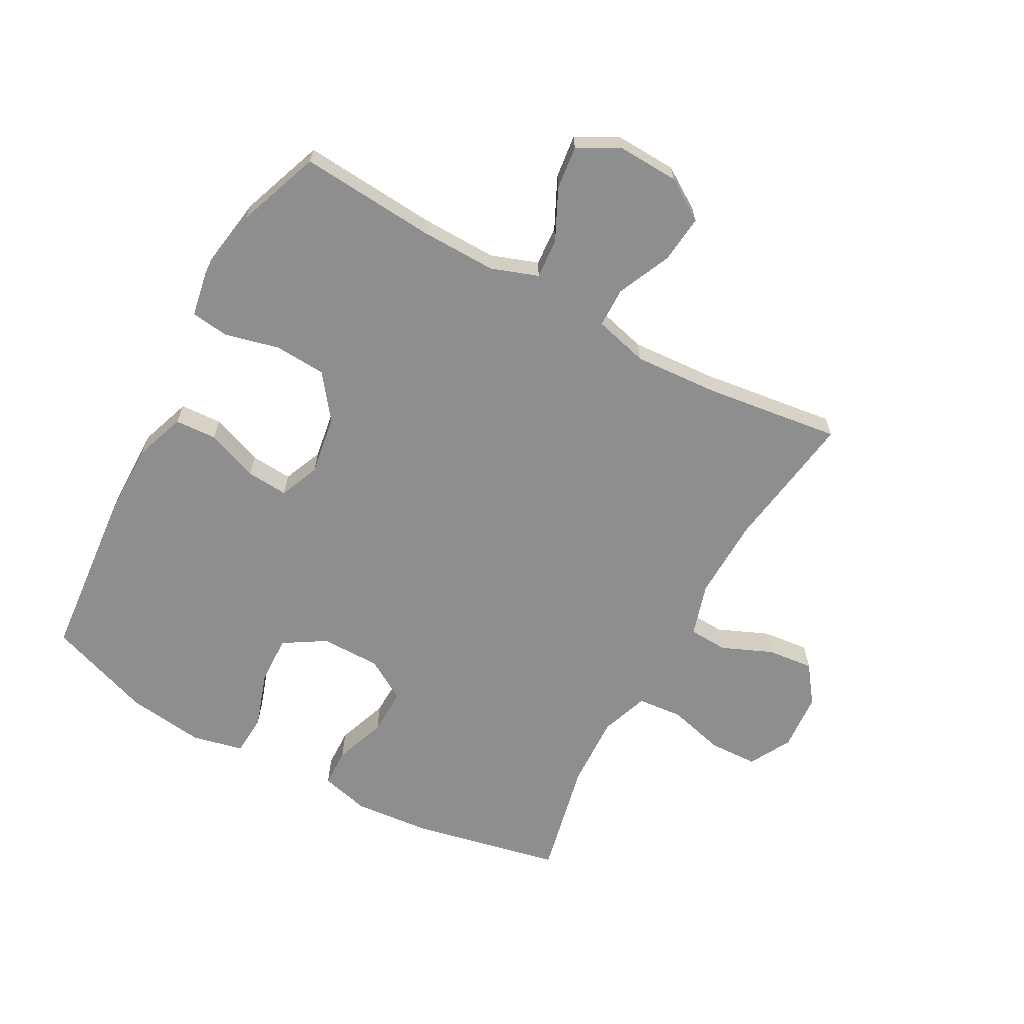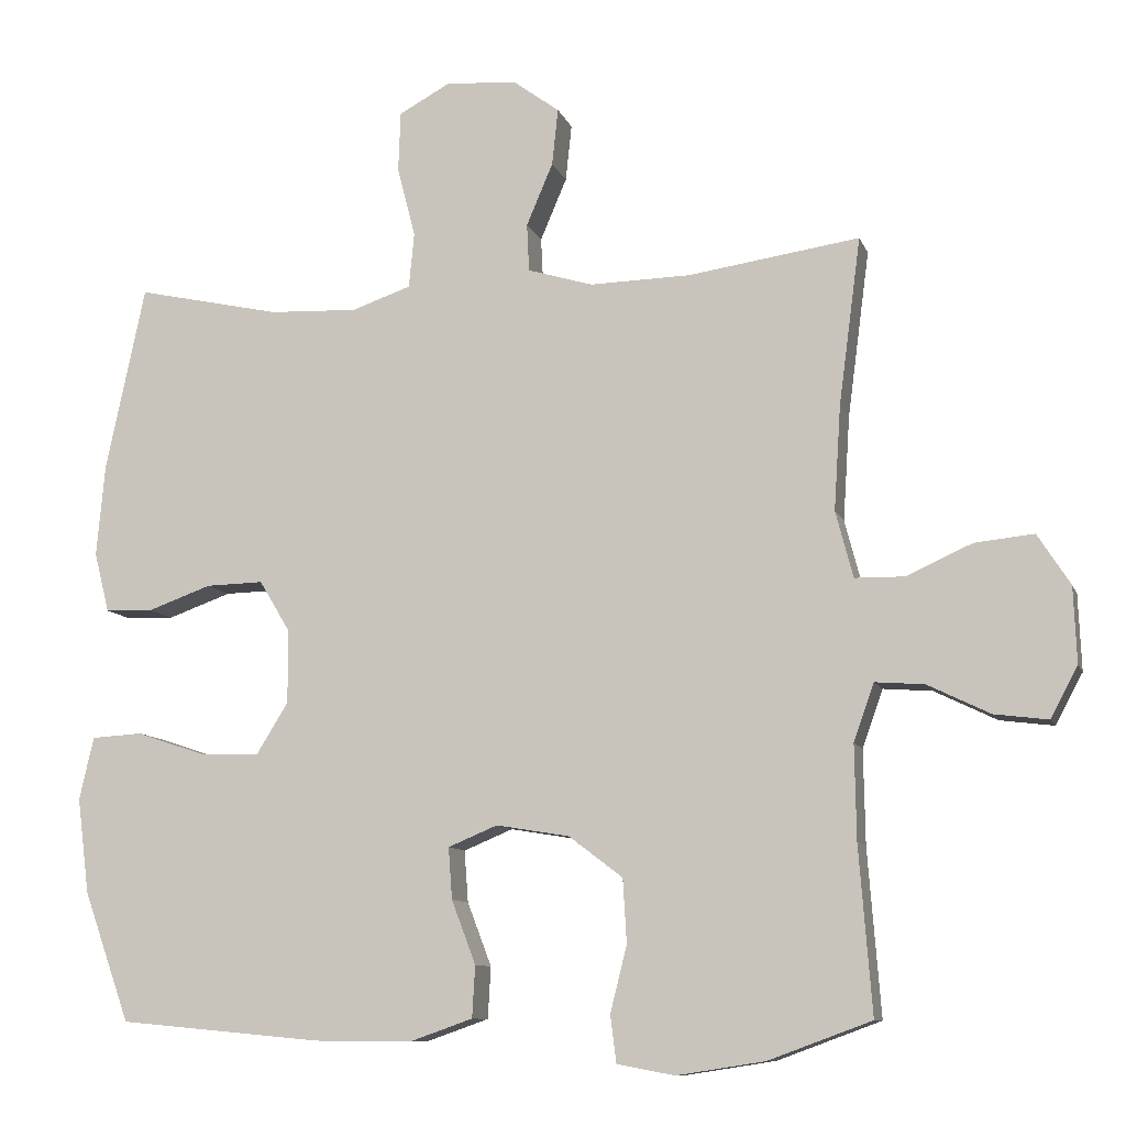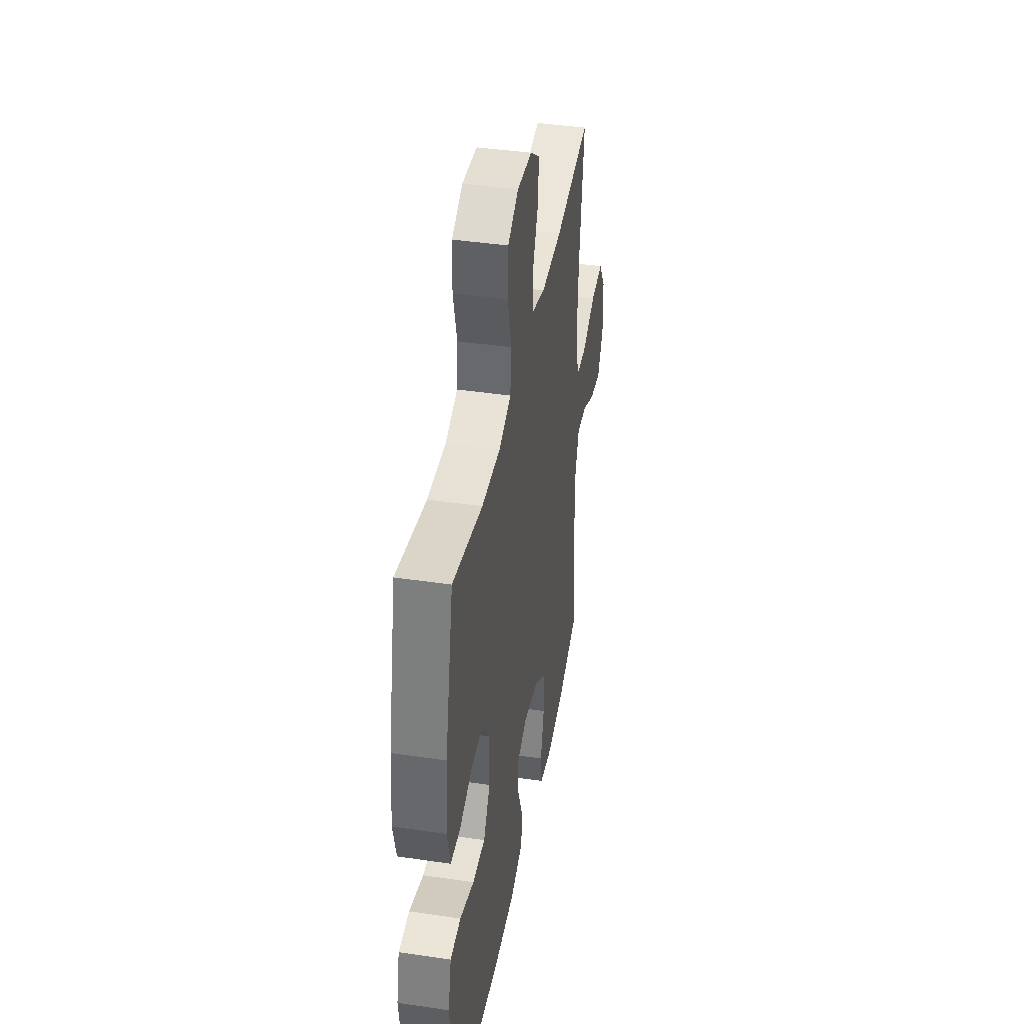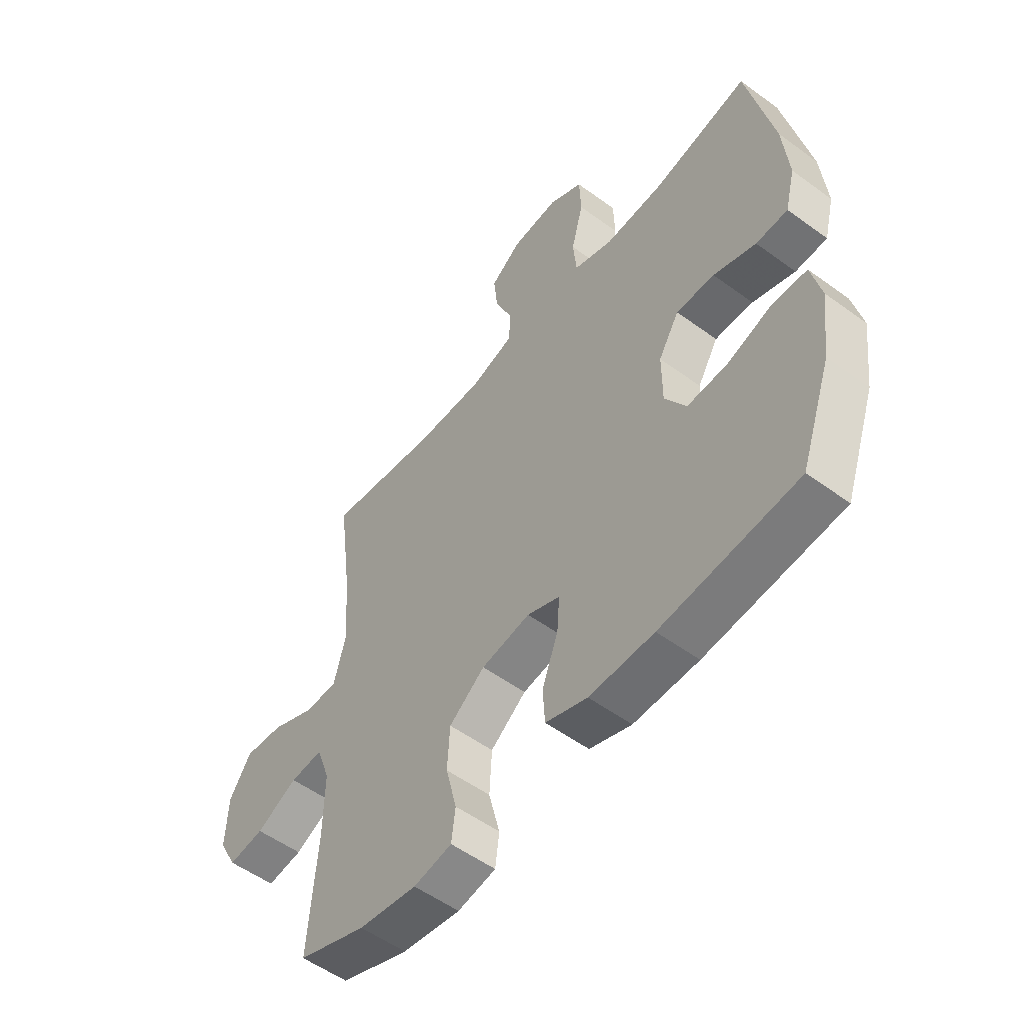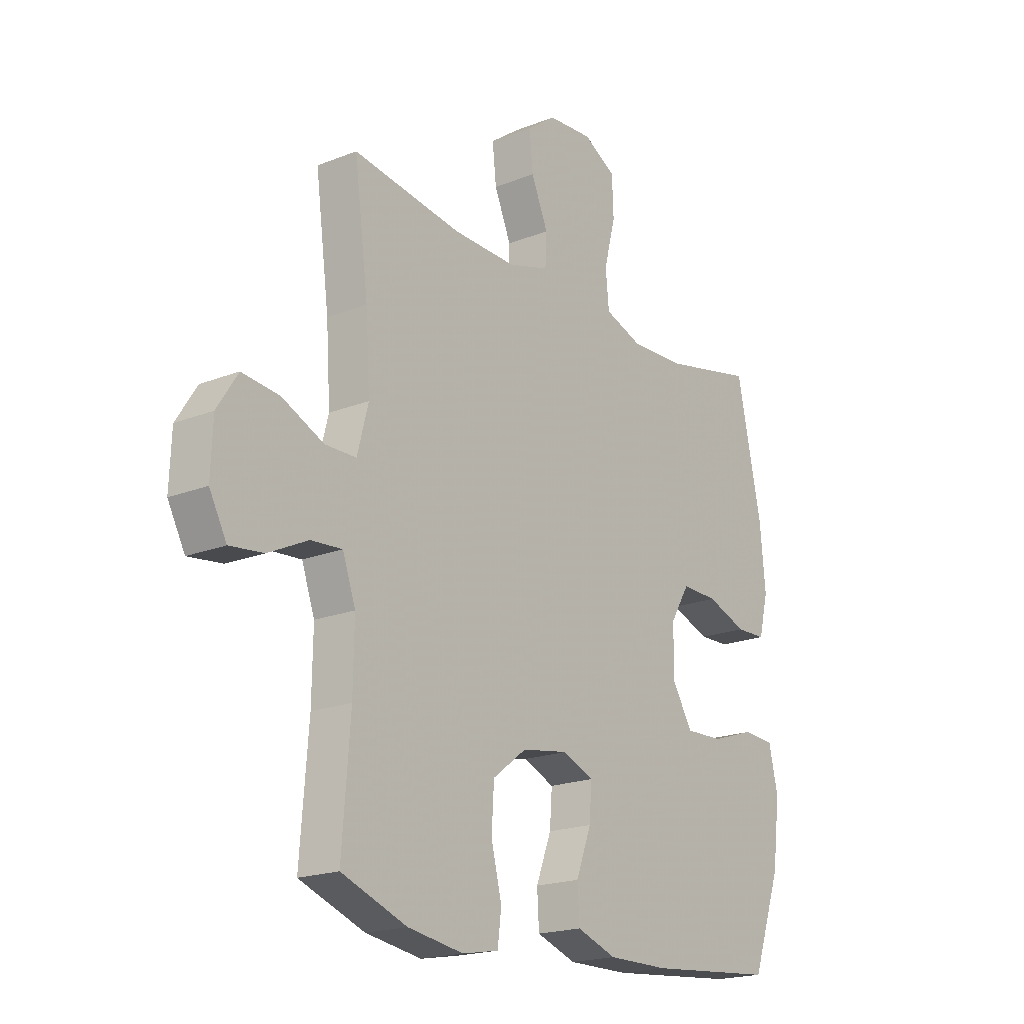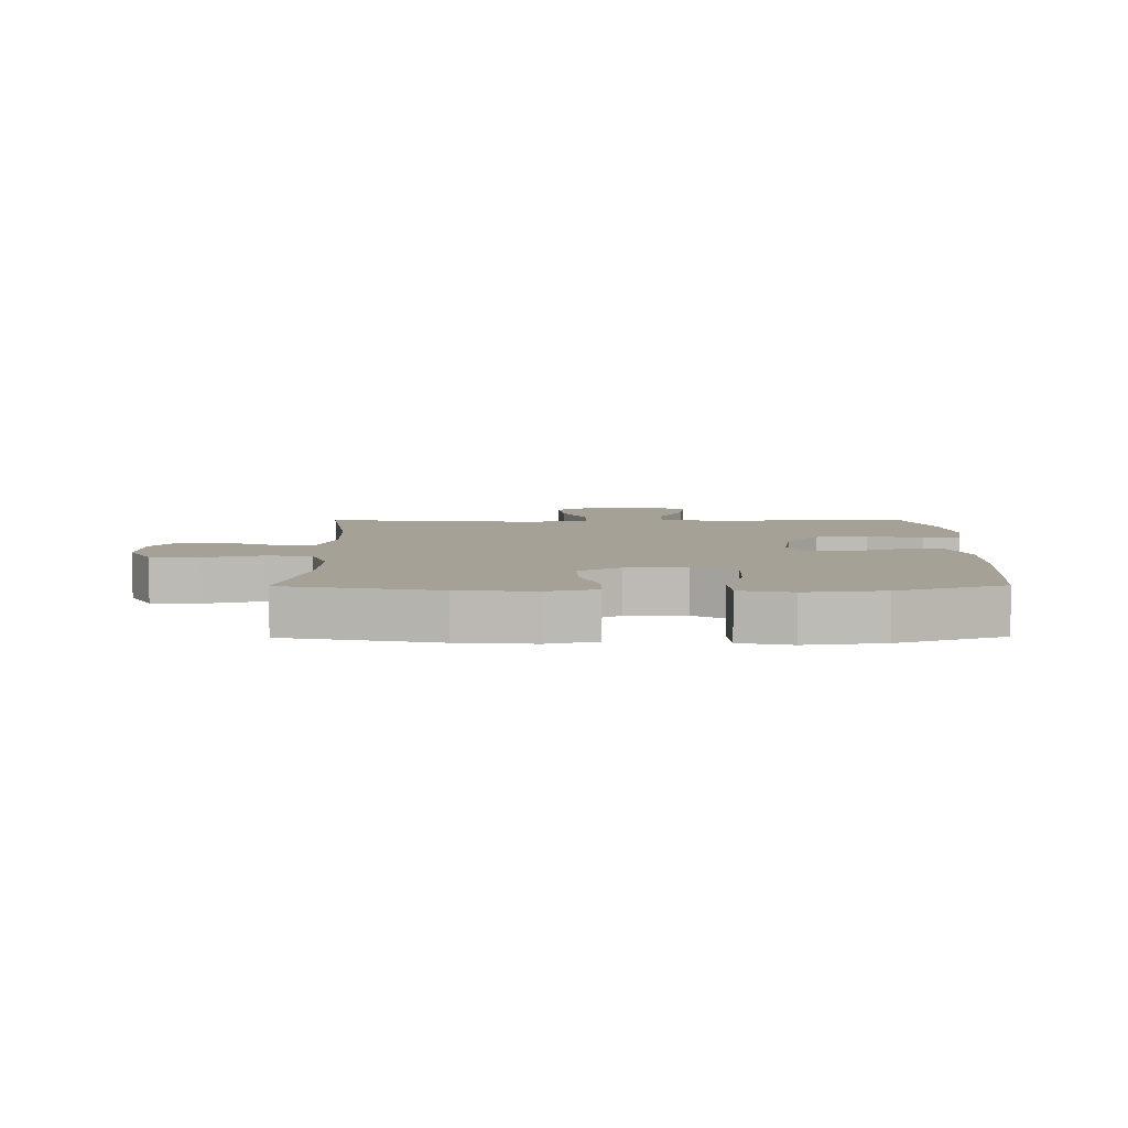
<metadata>
{"format":"obj","ext":"obj","renderer":"f3d","projection":"perspective","resolution":1024,"background":"white","views":[{"elev":-65.0,"azim":-118.7,"up":"+Y"},{"elev":-9.8,"azim":-164.7,"up":"+Z"},{"elev":41.2,"azim":100.2,"up":"+Z"},{"elev":-54.0,"azim":52.1,"up":"+Z"},{"elev":-19.5,"azim":-53.5,"up":"+Z"},{"elev":6.2,"azim":89.4,"up":"+Y"}]}
</metadata>
<code>
v 0.5 0.07 -0.5
v 0.23 0.07 -0.525
v 0.102 0.07 -0.526
v 0.019 0.07 -0.497
v 0.015 0.07 -0.429
v 0.047 0.07 -0.345
v 0.052 0.07 -0.277
v -0.013 0.07 -0.25
v -0.11 0.07 -0.266
v -0.181 0.07 -0.32
v -0.186 0.07 -0.404
v -0.164 0.07 -0.492
v -0.172 0.07 -0.554
v -0.248 0.07 -0.568
v -0.364 0.07 -0.55
v -0.5 0.07 -0.5
v -0.483 0.07 -0.28
v -0.481 0.07 -0.156
v -0.508 0.07 -0.08
v -0.573 0.07 -0.085
v -0.655 0.07 -0.125
v -0.726 0.07 -0.134
v -0.762 0.07 -0.067
v -0.758 0.07 0.033
v -0.715 0.07 0.1
v -0.637 0.07 0.092
v -0.55 0.07 0.053
v -0.485 0.07 0.054
v -0.462 0.07 0.142
v -0.471 0.07 0.28
v -0.5 0.07 0.5
v -0.274 0.07 0.467
v -0.141 0.07 0.464
v -0.055 0.07 0.49
v -0.052 0.07 0.553
v -0.087 0.07 0.635
v -0.095 0.07 0.71
v -0.034 0.07 0.755
v 0.06 0.07 0.762
v 0.128 0.07 0.725
v 0.131 0.07 0.646
v 0.107 0.07 0.553
v 0.114 0.07 0.48
v 0.192 0.07 0.453
v 0.309 0.07 0.458
v 0.5 0.07 0.5
v 0.552 0.07 0.255
v 0.563 0.07 0.133
v 0.543 0.07 0.054
v 0.48 0.07 0.052
v 0.396 0.07 0.082
v 0.32 0.07 0.084
v 0.279 0.07 0.016
v 0.279 0.07 -0.081
v 0.321 0.07 -0.149
v 0.401 0.07 -0.146
v 0.491 0.07 -0.116
v 0.558 0.07 -0.12
v 0.577 0.07 -0.203
v 0.561 0.07 -0.329
v 0.5 0 -0.5
v 0.23 0 -0.525
v 0.102 0 -0.526
v 0.019 0 -0.497
v 0.015 0 -0.429
v 0.047 0 -0.345
v 0.052 0 -0.277
v -0.013 0 -0.25
v -0.11 0 -0.266
v -0.181 0 -0.32
v -0.186 0 -0.404
v -0.164 0 -0.492
v -0.172 0 -0.554
v -0.248 0 -0.568
v -0.364 0 -0.55
v -0.5 0 -0.5
v -0.483 0 -0.28
v -0.481 0 -0.156
v -0.508 0 -0.08
v -0.573 0 -0.085
v -0.655 0 -0.125
v -0.726 0 -0.134
v -0.762 0 -0.067
v -0.758 0 0.033
v -0.715 0 0.1
v -0.637 0 0.092
v -0.55 0 0.053
v -0.485 0 0.054
v -0.462 0 0.142
v -0.471 0 0.28
v -0.5 0 0.5
v -0.274 0 0.467
v -0.141 0 0.464
v -0.055 0 0.49
v -0.052 0 0.553
v -0.087 0 0.635
v -0.095 0 0.71
v -0.034 0 0.755
v 0.06 0 0.762
v 0.128 0 0.725
v 0.131 0 0.646
v 0.107 0 0.553
v 0.114 0 0.48
v 0.192 0 0.453
v 0.309 0 0.458
v 0.5 0 0.5
v 0.552 0 0.255
v 0.563 0 0.133
v 0.543 0 0.054
v 0.48 0 0.052
v 0.396 0 0.082
v 0.32 0 0.084
v 0.279 0 0.016
v 0.279 0 -0.081
v 0.321 0 -0.149
v 0.401 0 -0.146
v 0.491 0 -0.116
v 0.558 0 -0.12
v 0.577 0 -0.203
v 0.561 0 -0.329
f 4 5 6
f 3 4 6
f 2 3 6
f 1 2 6
f 60 1 6
f 59 60 6
f 58 59 6
f 57 58 6
f 56 57 6
f 55 56 6 7
f 54 55 7 8
f 53 54 8 9
f 52 53 9
f 49 50 51
f 48 49 51
f 47 48 51
f 46 47 51
f 45 46 51
f 44 45 51 52
f 52 9 10
f 44 52 10
f 43 44 10
f 40 41 42
f 39 40 42
f 38 39 42
f 37 38 42
f 36 37 42
f 35 36 42
f 34 35 42 43
f 33 34 43 10
f 30 31 32
f 33 10 11
f 32 33 11
f 30 32 11
f 29 30 11
f 25 26 27
f 24 25 27
f 23 24 27
f 22 23 27
f 21 22 27
f 20 21 27
f 19 20 27 28
f 12 13 14
f 11 12 14
f 29 11 14
f 28 29 14
f 19 28 14
f 18 19 14
f 15 16 17
f 14 15 17 18
f 66 65 64
f 66 64 63
f 66 63 62
f 66 62 61
f 66 61 120
f 66 120 119
f 66 119 118
f 66 118 117
f 66 117 116
f 67 66 116 115
f 68 67 115 114
f 69 68 114 113
f 69 113 112
f 111 110 109
f 111 109 108
f 111 108 107
f 111 107 106
f 111 106 105
f 112 111 105 104
f 70 69 112
f 70 112 104
f 70 104 103
f 102 101 100
f 102 100 99
f 102 99 98
f 102 98 97
f 102 97 96
f 102 96 95
f 103 102 95 94
f 70 103 94 93
f 92 91 90
f 71 70 93
f 71 93 92
f 71 92 90
f 71 90 89
f 87 86 85
f 87 85 84
f 87 84 83
f 87 83 82
f 87 82 81
f 87 81 80
f 88 87 80 79
f 74 73 72
f 74 72 71
f 74 71 89
f 74 89 88
f 74 88 79
f 74 79 78
f 77 76 75
f 78 77 75 74
f 1 61 62 2
f 2 62 63 3
f 3 63 64 4
f 4 64 65 5
f 5 65 66 6
f 6 66 67 7
f 7 67 68 8
f 8 68 69 9
f 9 69 70 10
f 10 70 71 11
f 11 71 72 12
f 12 72 73 13
f 13 73 74 14
f 14 74 75 15
f 15 75 76 16
f 16 76 77 17
f 17 77 78 18
f 18 78 79 19
f 19 79 80 20
f 20 80 81 21
f 21 81 82 22
f 22 82 83 23
f 23 83 84 24
f 24 84 85 25
f 25 85 86 26
f 26 86 87 27
f 27 87 88 28
f 28 88 89 29
f 29 89 90 30
f 30 90 91 31
f 31 91 92 32
f 32 92 93 33
f 33 93 94 34
f 34 94 95 35
f 35 95 96 36
f 36 96 97 37
f 37 97 98 38
f 38 98 99 39
f 39 99 100 40
f 40 100 101 41
f 41 101 102 42
f 42 102 103 43
f 43 103 104 44
f 44 104 105 45
f 45 105 106 46
f 46 106 107 47
f 47 107 108 48
f 48 108 109 49
f 49 109 110 50
f 50 110 111 51
f 51 111 112 52
f 52 112 113 53
f 53 113 114 54
f 54 114 115 55
f 55 115 116 56
f 56 116 117 57
f 57 117 118 58
f 58 118 119 59
f 59 119 120 60
f 60 120 61 1

</code>
